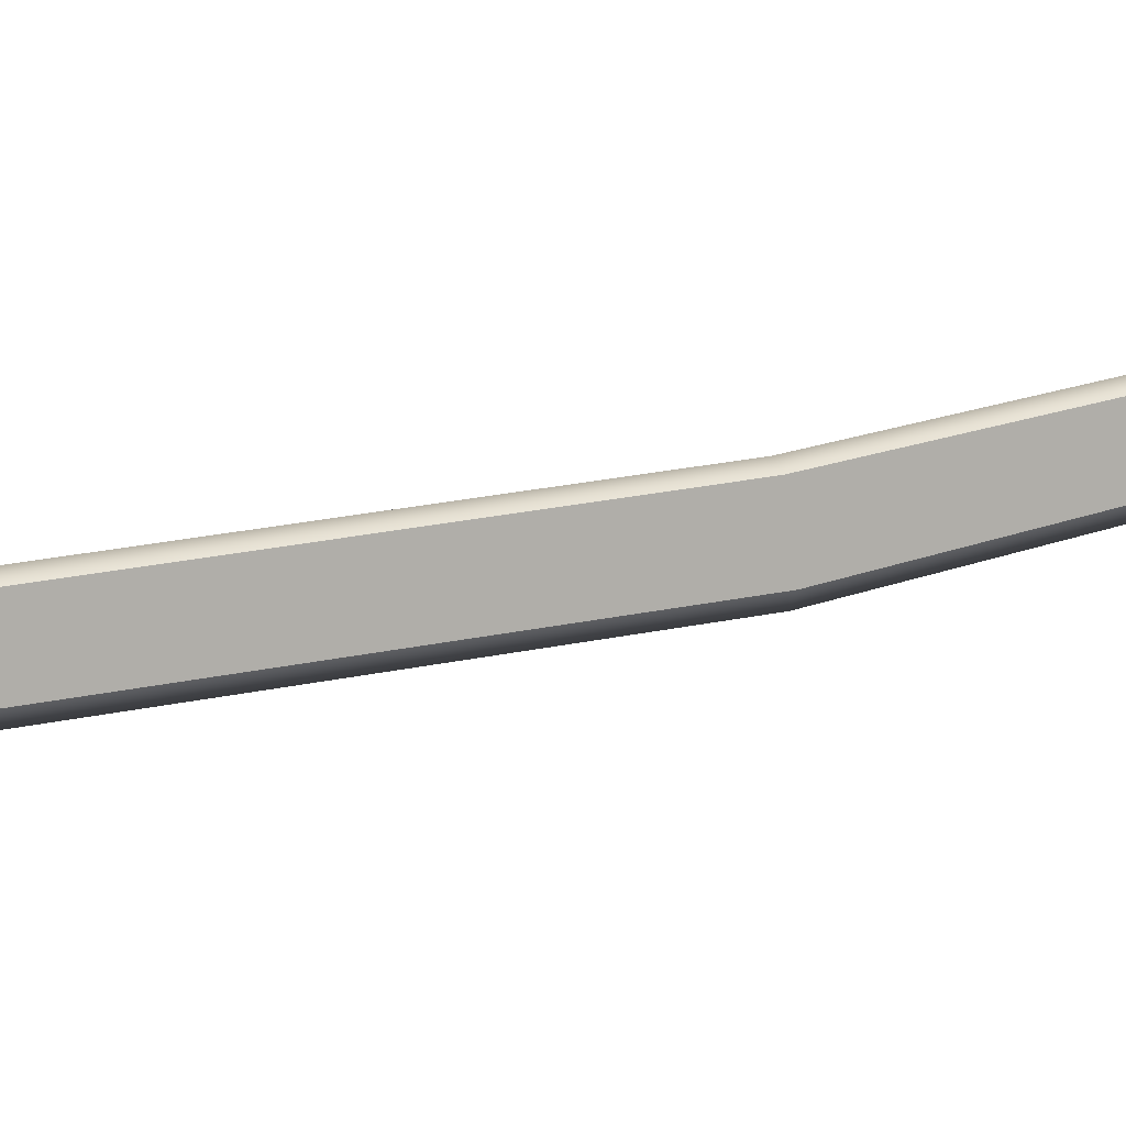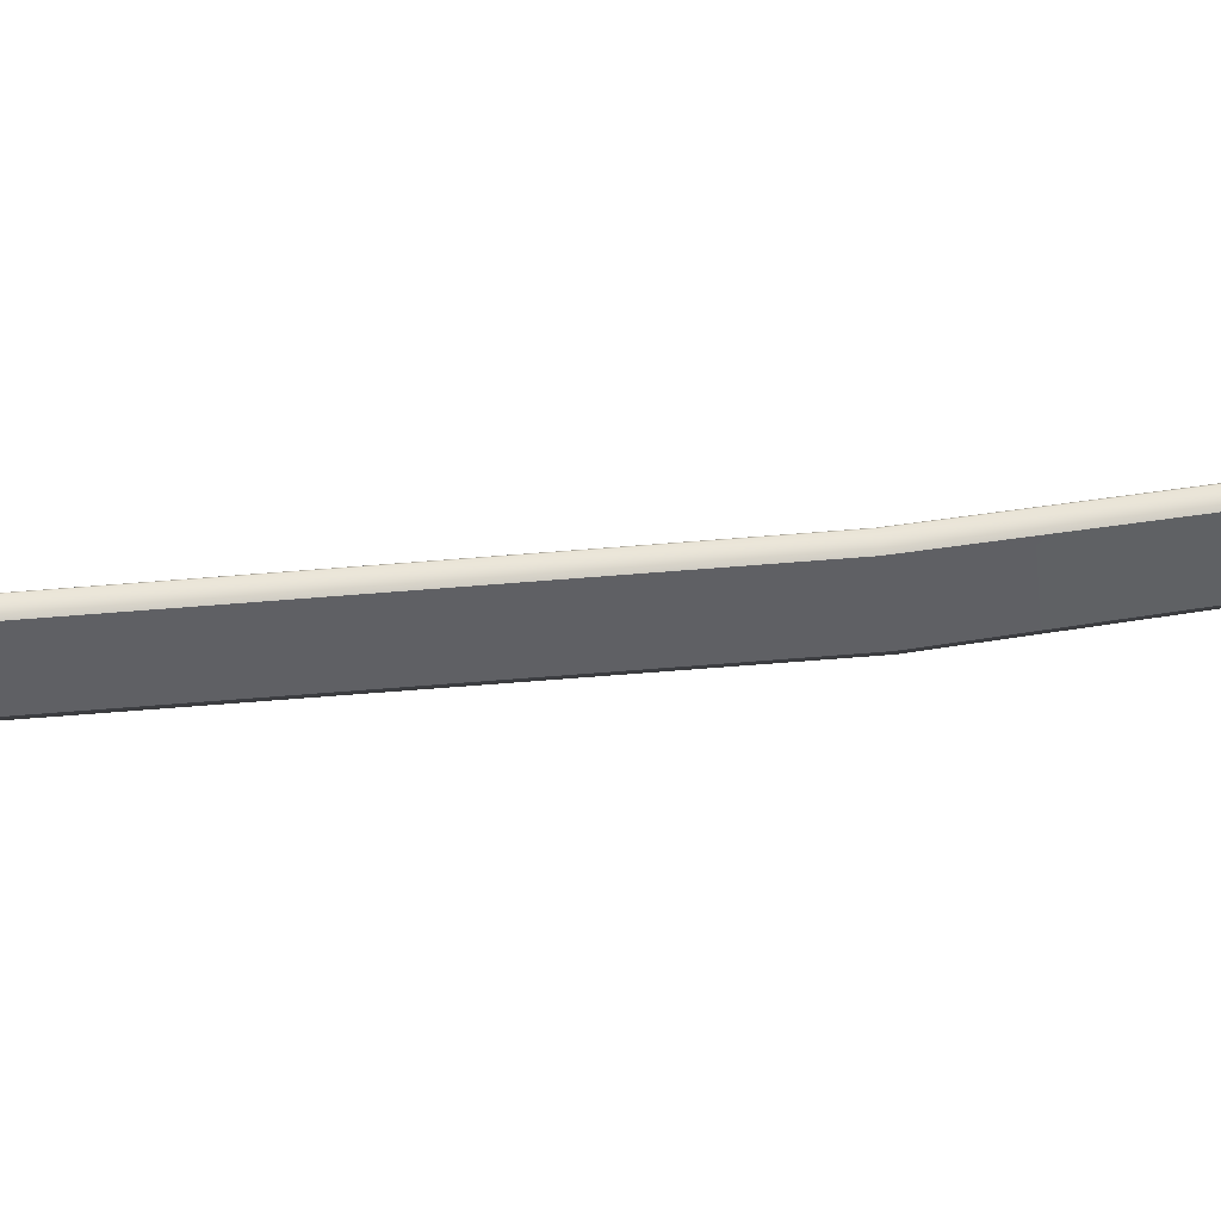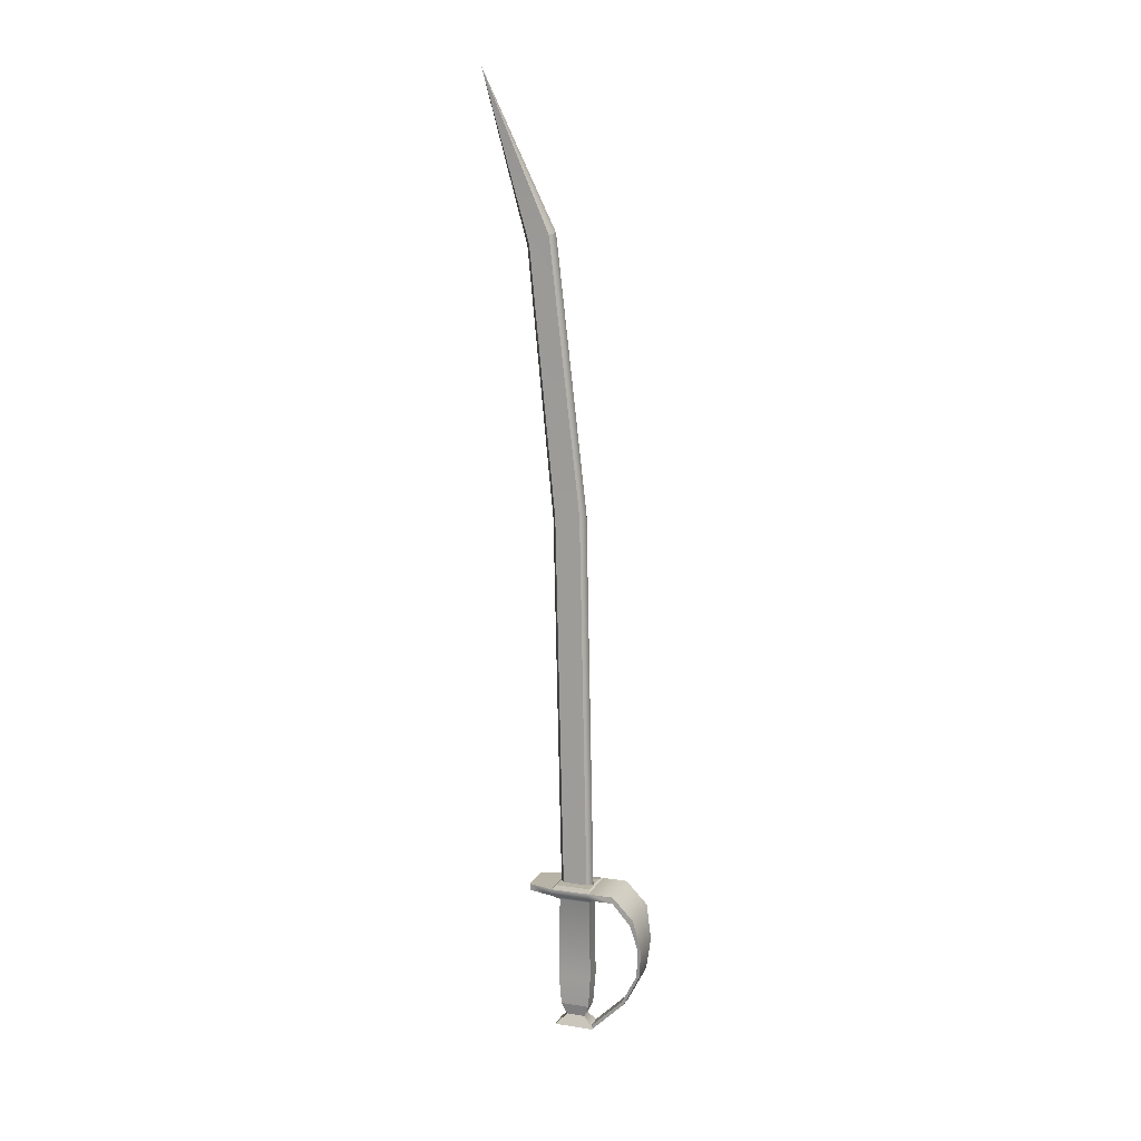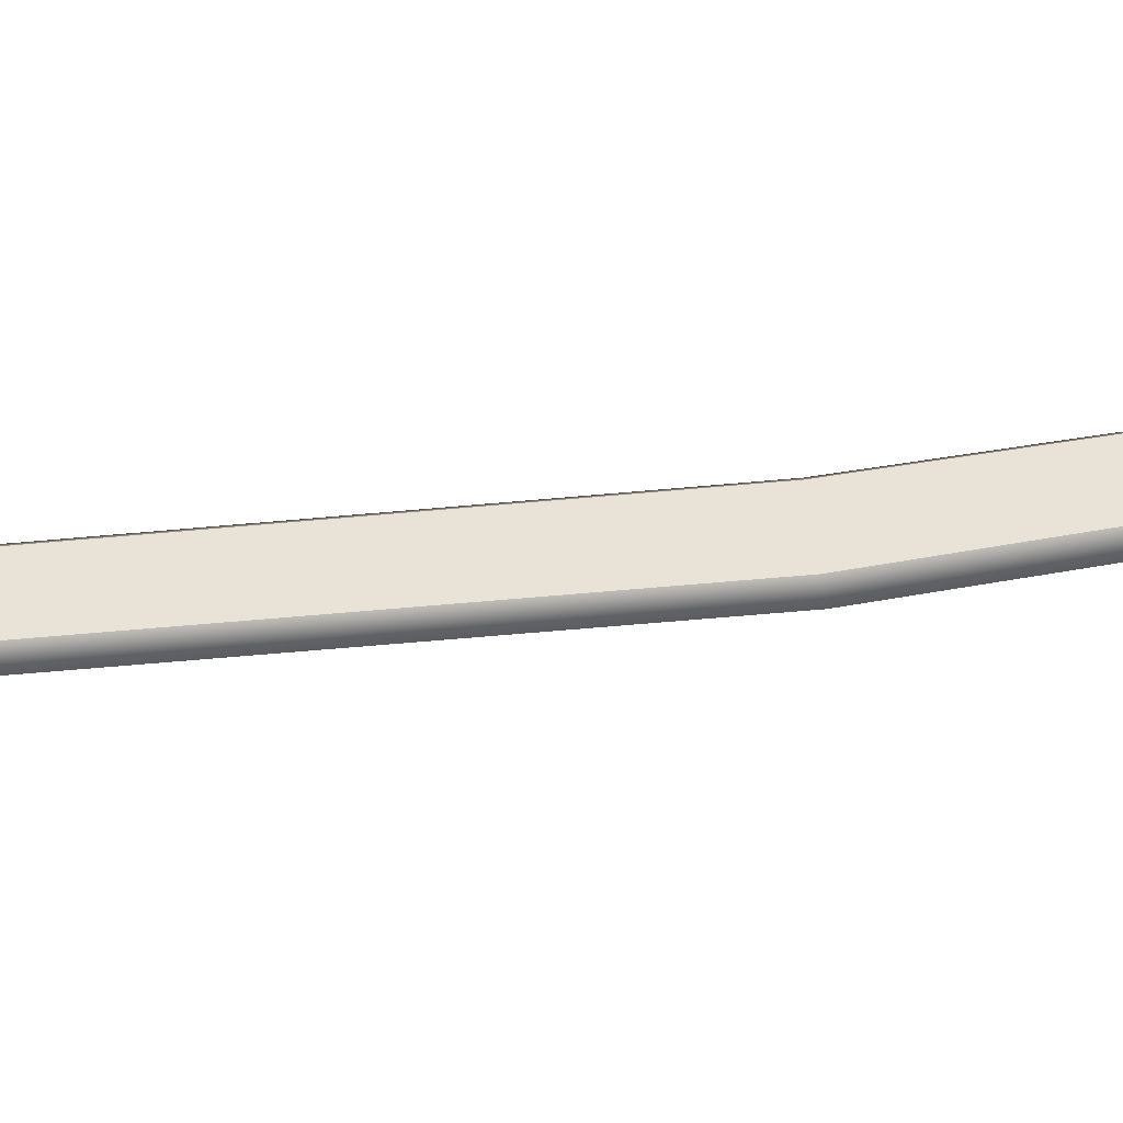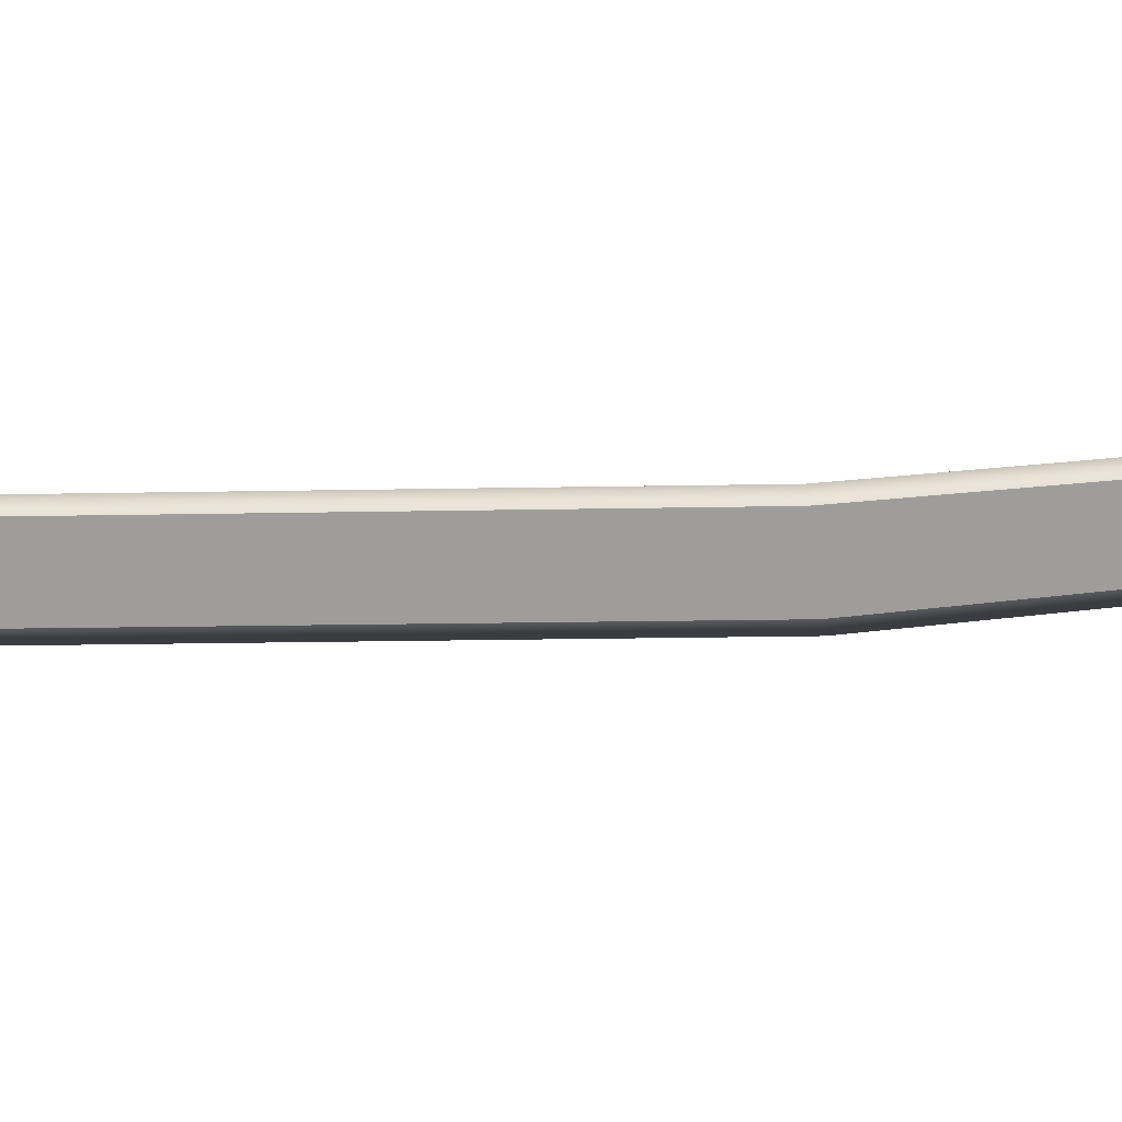
<metadata>
{"format":"obj","ext":"obj","renderer":"f3d","projection":"perspective","resolution":1024,"background":"white","views":[{"elev":12.2,"azim":60.0,"up":"+Z"},{"elev":44.2,"azim":85.2,"up":"+Z"},{"elev":12.9,"azim":109.4,"up":"+Y"},{"elev":-35.5,"azim":96.3,"up":"+Z"},{"elev":21.0,"azim":91.2,"up":"+Z"}]}
</metadata>
<code>
g default
v -0.06629 1.122 0.06676
v 0.06629 1.122 0.06676
v -0.1846 1.245 0.09706
v 0.1846 1.245 0.09706
v -0.1846 1.245 -0.2166
v 0.1846 1.245 -0.2166
v -0.06629 1.122 -0.1863
v 0.06629 1.122 -0.1863
v -0.0611 0.2088 -0.1764
v 0.0611 0.2088 -0.1764
v 0.0611 0.2088 0.05685
v -0.0611 0.2088 0.05685
v -0.03922 0.1125 -0.1346
v 0.03922 0.1125 -0.1346
v 0.03922 0.1125 0.01509
v -0.03922 0.1125 0.01509
v -0.0845 0.02643 -0.221
v 0.0845 0.02643 -0.221
v 0.0845 0.02643 0.1015
v -0.0845 0.02643 0.1015
v -0.07052 0.4626 -0.1943
v 0.07052 0.4626 -0.1943
v 0.07052 0.4626 0.07482
v -0.07052 0.4626 0.07482
v -0.1877 1.193 0.09967
v 0.1877 1.193 0.09967
v 0.1877 1.193 -0.2192
v -0.1877 1.193 -0.2192
v -0.1312 1.193 0.2995
v 0.1312 1.193 0.2995
v 0.1312 1.245 0.2995
v -0.1312 1.245 0.2995
v -0.1846 1.245 -0.419
v 0.1846 1.245 -0.419
v 0.1846 1.193 -0.419
v -0.1846 1.193 -0.419
v -0.1112 1.256 0.08194
v 0.1112 1.256 0.08194
v 0.1112 1.256 -0.2014
v -0.1112 1.256 -0.2014
v -0.03045 1.256 0.04813
v 0.03045 1.256 0.04813
v 0.03658 1.256 -0.1496
v -0.03658 1.256 -0.1496
v 0.1439 7.658 0.6502
v 0.03884 6.428 0.1591
v -0.03884 6.428 0.1591
v -0.03234 6.353 0.3191
v 0.03234 6.353 0.3191
v -0.000114 1.122 0.06676
v -0.000114 0.4626 0.07482
v -0.000114 0.2088 0.05685
v -0.000114 0.1125 0.01509
v -0.000114 0.02643 0.1015
v -0.000114 0.02643 -0.221
v -0.000114 0.1125 -0.1346
v -0.000114 0.2088 -0.1764
v -0.000114 0.4626 -0.1943
v -0.000114 1.122 -0.1863
v -0.000255 1.193 -0.2192
v -0.000255 1.193 -0.419
v -0.000255 1.245 -0.419
v -0.000255 1.245 -0.2166
v -0.000255 1.256 -0.2014
v -0.000255 1.256 -0.1959
v -0.000255 6.441 0.1146
v -0.000255 6.345 0.3463
v -0.000255 1.256 0.07642
v -0.000255 1.256 0.08194
v -0.000255 1.245 0.09706
v -0.000181 1.245 0.2995
v -0.000181 1.193 0.2995
v -0.000255 1.193 0.09967
v -0.000255 1.02 -0.568
v -0.000255 1.065 -0.5915
v 0.1846 1.065 -0.5915
v 0.1846 1.02 -0.568
v -0.1846 1.065 -0.5915
v -0.1846 1.02 -0.568
v 0.01936 0.8004 -0.6256
v 0.01936 0.8042 -0.6502
v 0.1562 0.8042 -0.6502
v 0.1562 0.8004 -0.6256
v -0.1171 0.8042 -0.6502
v -0.1171 0.8004 -0.6256
v 0.01942 0.5567 -0.5997
v 0.01942 0.5604 -0.6244
v 0.1125 0.5604 -0.6244
v 0.1125 0.5567 -0.5997
v -0.07336 0.5604 -0.6244
v -0.07336 0.5567 -0.5997
v 0.01945 0.3111 -0.4694
v 0.01945 0.2932 -0.4889
v 0.08764 0.2932 -0.4889
v 0.08764 0.3111 -0.4694
v -0.04855 0.2932 -0.4889
v -0.04855 0.3111 -0.4694
v 0.00133 0.04981 -0.2031
v 0.00133 0.03195 -0.2226
v 0.06952 0.03195 -0.2226
v 0.06952 0.04981 -0.2031
v -0.06667 0.03195 -0.2226
v -0.06667 0.04981 -0.203
v -0.03156 4.257 0.1143
v -0.000255 4.252 0.142
v 0.03156 4.257 0.1143
v 0.03791 4.282 -0.08699
v -0.000255 4.289 -0.1322
v -0.03791 4.282 -0.08699
g weapon_sword_2:pCube1
f 71 72 30 31
f 66 45 46
f 98 99 100 101
f 54 55 18 19
f 26 27 6 4
f 28 25 3 5
f 57 58 22 10
f 22 23 11 10
f 23 51 52 11
f 24 21 9 12
f 56 57 10 14
f 10 11 15 14
f 11 52 53 15
f 12 9 13 16
f 55 56 14 18
f 14 15 19 18
f 15 53 54 19
f 16 13 17 20
f 58 59 8 22
f 8 2 23 22
f 2 50 51 23
f 1 7 21 24
f 73 50 2 26
f 2 8 27 26
f 59 60 27 8
f 7 1 25 28
f 72 73 26 30
f 26 4 31 30
f 4 70 71 31
f 3 25 29 32
f 62 63 6 34
f 6 27 35 34
f 27 60 61 35
f 28 5 33 36
f 69 70 4 38
f 4 6 39 38
f 6 63 64 39
f 5 3 37 40
f 68 69 38 42
f 38 39 43 42
f 39 64 65 43
f 40 37 41 44
f 67 105 106 49
f 106 107 46 49
f 107 108 66 46
f 109 104 48 47
f 45 67 49
f 49 46 45
f 47 48 45
f 51 50 1 24
f 52 51 24 12
f 53 52 12 16
f 54 53 16 20
f 17 55 54 20
f 13 56 55 17
f 9 57 56 13
f 21 58 57 9
f 7 59 58 21
f 28 60 59 7
f 61 60 28 36
f 102 99 98 103
f 5 63 62 33
f 64 63 5 40
f 65 64 40 44
f 66 108 109 47
f 45 66 47
f 48 67 45
f 104 105 67 48
f 37 69 68 41
f 3 70 69 37
f 71 70 3 32
f 29 72 71 32
f 25 73 72 29
f 1 50 73 25
f 62 34 76 75
f 34 35 77 76
f 35 61 74 77
f 33 62 75 78
f 61 36 79 74
f 36 33 78 79
f 75 76 82 81
f 76 77 83 82
f 77 74 80 83
f 78 75 81 84
f 74 79 85 80
f 79 78 84 85
f 81 82 88 87
f 82 83 89 88
f 83 80 86 89
f 84 81 87 90
f 80 85 91 86
f 85 84 90 91
f 87 88 94 93
f 88 89 95 94
f 89 86 92 95
f 90 87 93 96
f 86 91 97 92
f 91 90 96 97
f 93 94 100 99
f 94 95 101 100
f 95 92 98 101
f 96 93 99 102
f 92 97 103 98
f 97 96 102 103
f 41 68 105 104
f 106 105 68 42
f 42 43 107 106
f 43 65 108 107
f 109 108 65 44
f 44 41 104 109
g default
v -0.06629 1.122 0.06676
v 0.06629 1.122 0.06676
v -0.1846 1.245 0.09706
v 0.1846 1.245 0.09706
v -0.1846 1.245 -0.2166
v 0.1846 1.245 -0.2166
v -0.06629 1.122 -0.1863
v 0.06629 1.122 -0.1863
v -0.0611 0.2088 -0.1764
v 0.0611 0.2088 -0.1764
v 0.0611 0.2088 0.05685
v -0.0611 0.2088 0.05685
v -0.03922 0.1125 -0.1346
v 0.03922 0.1125 -0.1346
v 0.03922 0.1125 0.01509
v -0.03922 0.1125 0.01509
v -0.0845 0.02643 -0.221
v 0.0845 0.02643 -0.221
v 0.0845 0.02643 0.1015
v -0.0845 0.02643 0.1015
v -0.07052 0.4626 -0.1943
v 0.07052 0.4626 -0.1943
v 0.07052 0.4626 0.07482
v -0.07052 0.4626 0.07482
v -0.1877 1.193 0.09967
v 0.1877 1.193 0.09967
v 0.1877 1.193 -0.2192
v -0.1877 1.193 -0.2192
v -0.1312 1.193 0.2995
v 0.1312 1.193 0.2995
v 0.1312 1.245 0.2995
v -0.1312 1.245 0.2995
v -0.1846 1.245 -0.419
v 0.1846 1.245 -0.419
v 0.1846 1.193 -0.419
v -0.1846 1.193 -0.419
v -0.1112 1.256 0.08194
v 0.1112 1.256 0.08194
v 0.1112 1.256 -0.2014
v -0.1112 1.256 -0.2014
v -0.03045 1.256 0.04813
v 0.03045 1.256 0.04813
v 0.03658 1.256 -0.1496
v -0.03658 1.256 -0.1496
v 0.1439 7.658 0.6502
v 0.03884 6.428 0.1591
v -0.03884 6.428 0.1591
v -0.03234 6.353 0.3191
v 0.03234 6.353 0.3191
v -0.000114 1.122 0.06676
v -0.000114 0.4626 0.07482
v -0.000114 0.2088 0.05685
v -0.000114 0.1125 0.01509
v -0.000114 0.02643 0.1015
v -0.000114 0.02643 -0.221
v -0.000114 0.1125 -0.1346
v -0.000114 0.2088 -0.1764
v -0.000114 0.4626 -0.1943
v -0.000114 1.122 -0.1863
v -0.000255 1.193 -0.2192
v -0.000255 1.193 -0.419
v -0.000255 1.245 -0.419
v -0.000255 1.245 -0.2166
v -0.000255 1.256 -0.2014
v -0.000255 1.256 -0.1959
v -0.000255 6.441 0.1146
v -0.000255 6.345 0.3463
v -0.000255 1.256 0.07642
v -0.000255 1.256 0.08194
v -0.000255 1.245 0.09706
v -0.000181 1.245 0.2995
v -0.000181 1.193 0.2995
v -0.000255 1.193 0.09967
v -0.000255 1.02 -0.568
v -0.000255 1.065 -0.5915
v 0.1846 1.065 -0.5915
v 0.1846 1.02 -0.568
v -0.1846 1.065 -0.5915
v -0.1846 1.02 -0.568
v 0.01936 0.8004 -0.6256
v 0.01936 0.8042 -0.6502
v 0.1562 0.8042 -0.6502
v 0.1562 0.8004 -0.6256
v -0.1171 0.8042 -0.6502
v -0.1171 0.8004 -0.6256
v 0.01942 0.5567 -0.5997
v 0.01942 0.5604 -0.6244
v 0.1125 0.5604 -0.6244
v 0.1125 0.5567 -0.5997
v -0.07336 0.5604 -0.6244
v -0.07336 0.5567 -0.5997
v 0.01945 0.3111 -0.4694
v 0.01945 0.2932 -0.4889
v 0.08764 0.2932 -0.4889
v 0.08764 0.3111 -0.4694
v -0.04855 0.2932 -0.4889
v -0.04855 0.3111 -0.4694
v 0.00133 0.04981 -0.2031
v 0.00133 0.03195 -0.2226
v 0.06952 0.03195 -0.2226
v 0.06952 0.04981 -0.2031
v -0.06667 0.03195 -0.2226
v -0.06667 0.04981 -0.203
v -0.03156 4.257 0.1143
v -0.000255 4.252 0.142
v 0.03156 4.257 0.1143
v 0.03791 4.282 -0.08699
v -0.000255 4.289 -0.1322
v -0.03791 4.282 -0.08699
g weapon_sword_2:pCube1
f 180 181 139 140
f 175 154 155
f 207 208 209 210
f 163 164 127 128
f 135 136 115 113
f 137 134 112 114
f 166 167 131 119
f 131 132 120 119
f 132 160 161 120
f 133 130 118 121
f 165 166 119 123
f 119 120 124 123
f 120 161 162 124
f 121 118 122 125
f 164 165 123 127
f 123 124 128 127
f 124 162 163 128
f 125 122 126 129
f 167 168 117 131
f 117 111 132 131
f 111 159 160 132
f 110 116 130 133
f 182 159 111 135
f 111 117 136 135
f 168 169 136 117
f 116 110 134 137
f 181 182 135 139
f 135 113 140 139
f 113 179 180 140
f 112 134 138 141
f 171 172 115 143
f 115 136 144 143
f 136 169 170 144
f 137 114 142 145
f 178 179 113 147
f 113 115 148 147
f 115 172 173 148
f 114 112 146 149
f 177 178 147 151
f 147 148 152 151
f 148 173 174 152
f 149 146 150 153
f 176 214 215 158
f 215 216 155 158
f 216 217 175 155
f 218 213 157 156
f 154 176 158
f 158 155 154
f 156 157 154
f 160 159 110 133
f 161 160 133 121
f 162 161 121 125
f 163 162 125 129
f 126 164 163 129
f 122 165 164 126
f 118 166 165 122
f 130 167 166 118
f 116 168 167 130
f 137 169 168 116
f 170 169 137 145
f 211 208 207 212
f 114 172 171 142
f 173 172 114 149
f 174 173 149 153
f 175 217 218 156
f 154 175 156
f 157 176 154
f 213 214 176 157
f 146 178 177 150
f 112 179 178 146
f 180 179 112 141
f 138 181 180 141
f 134 182 181 138
f 110 159 182 134
f 171 143 185 184
f 143 144 186 185
f 144 170 183 186
f 142 171 184 187
f 170 145 188 183
f 145 142 187 188
f 184 185 191 190
f 185 186 192 191
f 186 183 189 192
f 187 184 190 193
f 183 188 194 189
f 188 187 193 194
f 190 191 197 196
f 191 192 198 197
f 192 189 195 198
f 193 190 196 199
f 189 194 200 195
f 194 193 199 200
f 196 197 203 202
f 197 198 204 203
f 198 195 201 204
f 199 196 202 205
f 195 200 206 201
f 200 199 205 206
f 202 203 209 208
f 203 204 210 209
f 204 201 207 210
f 205 202 208 211
f 201 206 212 207
f 206 205 211 212
f 150 177 214 213
f 215 214 177 151
f 151 152 216 215
f 152 174 217 216
f 218 217 174 153
f 153 150 213 218

</code>
